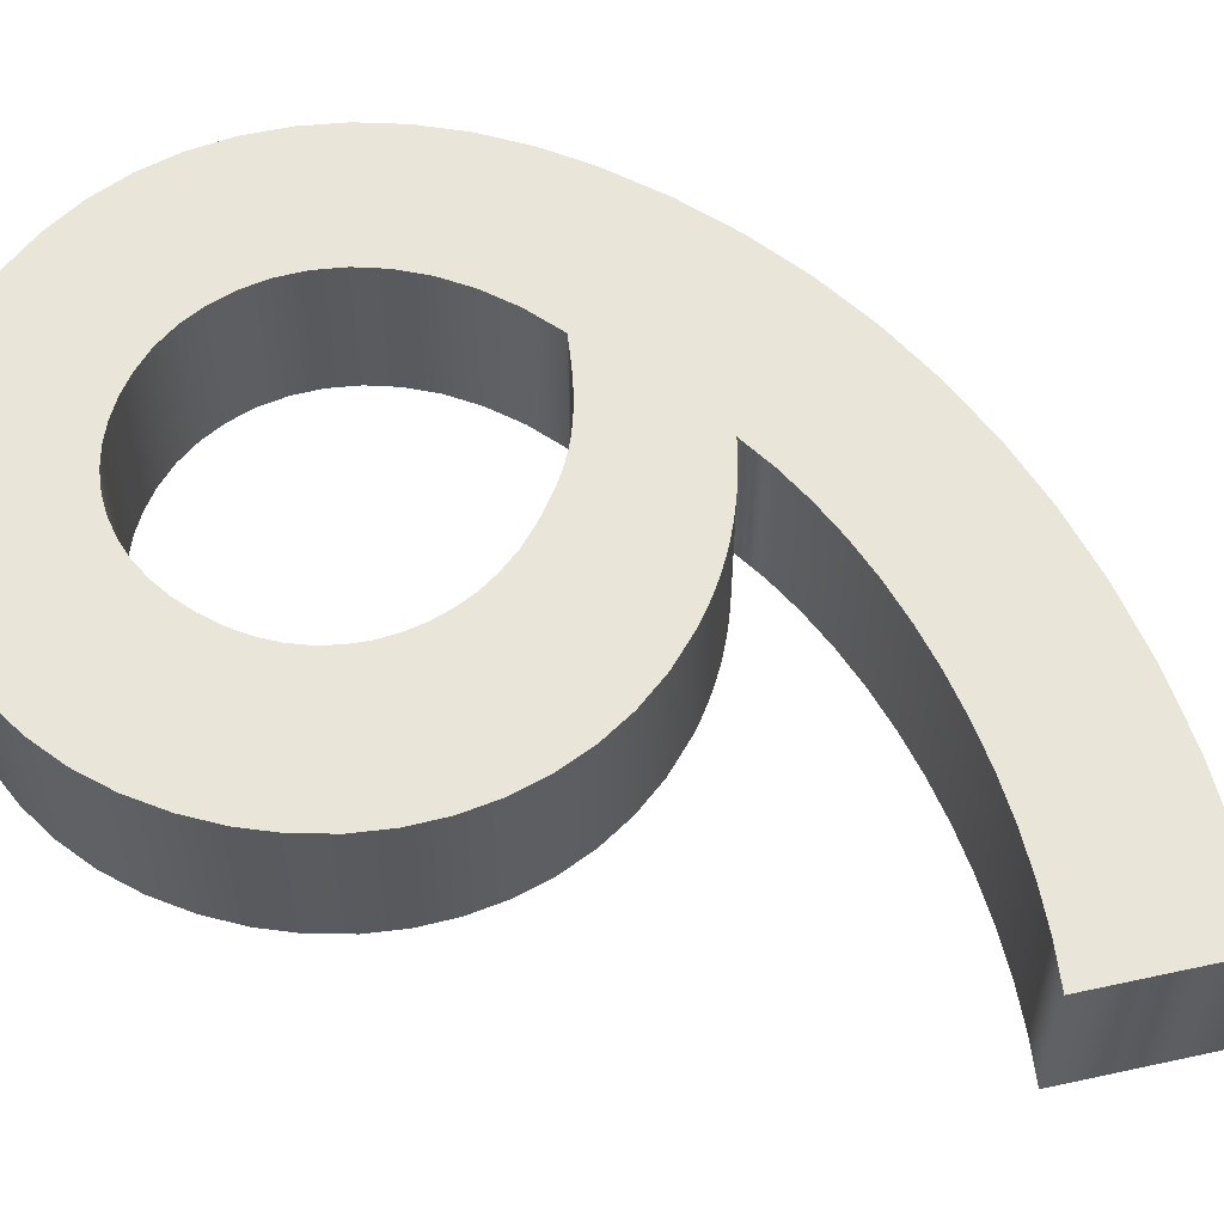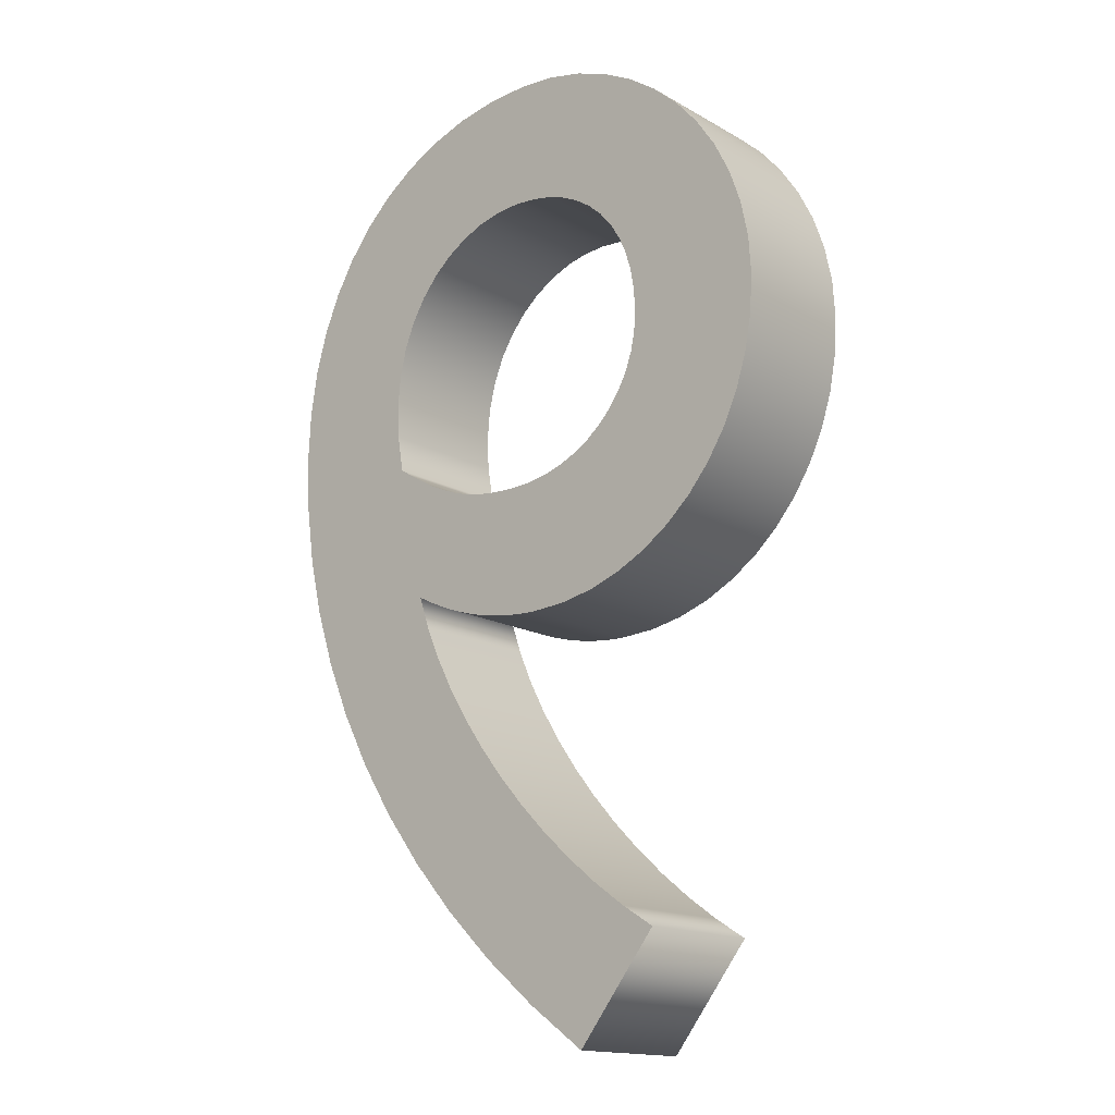
<metadata>
{"format":"obj","ext":"obj","renderer":"f3d","projection":"perspective","resolution":1024,"background":"white","views":[{"elev":57.9,"azim":115.4,"up":"+Y"},{"elev":-15.6,"azim":40.4,"up":"+Z"}]}
</metadata>
<code>
o Text.006
v 0.3523 0.05 -0.6011
v 0.3291 0.05 -0.5846
v 0.3068 0.05 -0.5667
v 0.2854 0.05 -0.5474
v 0.2651 0.05 -0.527
v 0.246 0.05 -0.5056
v 0.2284 0.05 -0.4834
v 0.2123 0.05 -0.4606
v 0.198 0.05 -0.4373
v 0.1855 0.05 -0.4136
v 0.1752 0.05 -0.3898
v 0.167 0.05 -0.366
v 0.1739 0.05 -0.3695
v 0.1812 0.05 -0.3729
v 0.1888 0.05 -0.3763
v 0.1967 0.05 -0.3795
v 0.2051 0.05 -0.3825
v 0.2137 0.05 -0.3852
v 0.2228 0.05 -0.3877
v 0.2323 0.05 -0.3899
v 0.2421 0.05 -0.3916
v 0.2523 0.05 -0.3929
v 0.263 0.05 -0.3937
v 0.274 0.05 -0.394
v 0.3007 0.05 -0.3922
v 0.326 0.05 -0.3871
v 0.3498 0.05 -0.3788
v 0.372 0.05 -0.3675
v 0.3922 0.05 -0.3535
v 0.4104 0.05 -0.3369
v 0.4263 0.05 -0.3179
v 0.4397 0.05 -0.2968
v 0.4505 0.05 -0.2738
v 0.4584 0.05 -0.249
v 0.4633 0.05 -0.2227
v 0.465 0.05 -0.195
v 0.4631 0.05 -0.1677
v 0.4577 0.05 -0.1413
v 0.4489 0.05 -0.1163
v 0.4371 0.05 -0.09278
v 0.4225 0.05 -0.07105
v 0.4054 0.05 -0.05137
v 0.386 0.05 -0.03401
v 0.3646 0.05 -0.01922
v 0.3414 0.05 -0.007266
v 0.3167 0.05 0.001597
v 0.2909 0.05 0.007106
v 0.264 0.05 0.009
v 0.2322 0.05 0.006988
v 0.2022 0.05 0.001074
v 0.1744 0.05 -0.008563
v 0.1487 0.05 -0.02174
v 0.1255 0.05 -0.03828
v 0.1049 0.05 -0.058
v 0.08695 0.05 -0.08072
v 0.07193 0.05 -0.1063
v 0.05995 0.05 -0.1344
v 0.0512 0.05 -0.1651
v 0.04583 0.05 -0.198
v 0.044 0.05 -0.233
v 0.04599 0.05 -0.2757
v 0.05193 0.05 -0.3181
v 0.06177 0.05 -0.3601
v 0.07544 0.05 -0.4015
v 0.09291 0.05 -0.4422
v 0.1141 0.05 -0.4819
v 0.139 0.05 -0.5205
v 0.1676 0.05 -0.5578
v 0.1997 0.05 -0.5937
v 0.2353 0.05 -0.628
v 0.2744 0.05 -0.6605
v 0.317 0.05 -0.691
v 0.376 0.05 -0.616
v 0.2738 0.05 -0.08492
v 0.2886 0.05 -0.08764
v 0.3025 0.05 -0.09208
v 0.3151 0.05 -0.09815
v 0.3266 0.05 -0.1058
v 0.3369 0.05 -0.1149
v 0.3457 0.05 -0.1254
v 0.3532 0.05 -0.1372
v 0.3591 0.05 -0.1502
v 0.3634 0.05 -0.1644
v 0.3661 0.05 -0.1797
v 0.367 0.05 -0.196
v 0.366 0.05 -0.2107
v 0.3631 0.05 -0.2246
v 0.3585 0.05 -0.2377
v 0.3521 0.05 -0.2499
v 0.3442 0.05 -0.261
v 0.3349 0.05 -0.271
v 0.3242 0.05 -0.2797
v 0.3122 0.05 -0.2871
v 0.2991 0.05 -0.293
v 0.2849 0.05 -0.2974
v 0.2699 0.05 -0.3001
v 0.254 0.05 -0.301
v 0.2439 0.05 -0.3008
v 0.2344 0.05 -0.3003
v 0.2255 0.05 -0.2993
v 0.2169 0.05 -0.2979
v 0.2086 0.05 -0.296
v 0.2004 0.05 -0.2935
v 0.1922 0.05 -0.2905
v 0.1838 0.05 -0.2868
v 0.1751 0.05 -0.2824
v 0.166 0.05 -0.2774
v 0.1564 0.05 -0.2716
v 0.146 0.05 -0.265
v 0.1414 0.05 -0.2379
v 0.1403 0.05 -0.2127
v 0.1425 0.05 -0.1895
v 0.1477 0.05 -0.1683
v 0.1555 0.05 -0.1493
v 0.1656 0.05 -0.1325
v 0.1778 0.05 -0.1181
v 0.1916 0.05 -0.106
v 0.2069 0.05 -0.09653
v 0.2232 0.05 -0.08963
v 0.2404 0.05 -0.08542
v 0.258 0.05 -0.084
v 0.3523 -0.05 -0.6011
v 0.3291 -0.05 -0.5846
v 0.3068 -0.05 -0.5667
v 0.2854 -0.05 -0.5474
v 0.2651 -0.05 -0.527
v 0.246 -0.05 -0.5056
v 0.2284 -0.05 -0.4834
v 0.2123 -0.05 -0.4606
v 0.198 -0.05 -0.4373
v 0.1855 -0.05 -0.4136
v 0.1752 -0.05 -0.3898
v 0.167 -0.05 -0.366
v 0.1739 -0.05 -0.3695
v 0.1812 -0.05 -0.3729
v 0.1888 -0.05 -0.3763
v 0.1967 -0.05 -0.3795
v 0.2051 -0.05 -0.3825
v 0.2137 -0.05 -0.3852
v 0.2228 -0.05 -0.3877
v 0.2323 -0.05 -0.3899
v 0.2421 -0.05 -0.3916
v 0.2523 -0.05 -0.3929
v 0.263 -0.05 -0.3937
v 0.274 -0.05 -0.394
v 0.3007 -0.05 -0.3922
v 0.326 -0.05 -0.3871
v 0.3498 -0.05 -0.3788
v 0.372 -0.05 -0.3675
v 0.3922 -0.05 -0.3535
v 0.4104 -0.05 -0.3369
v 0.4263 -0.05 -0.3179
v 0.4397 -0.05 -0.2968
v 0.4505 -0.05 -0.2738
v 0.4584 -0.05 -0.249
v 0.4633 -0.05 -0.2227
v 0.465 -0.05 -0.195
v 0.4631 -0.05 -0.1677
v 0.4577 -0.05 -0.1413
v 0.4489 -0.05 -0.1163
v 0.4371 -0.05 -0.09278
v 0.4225 -0.05 -0.07105
v 0.4054 -0.05 -0.05137
v 0.386 -0.05 -0.03401
v 0.3646 -0.05 -0.01922
v 0.3414 -0.05 -0.007266
v 0.3167 -0.05 0.001597
v 0.2909 -0.05 0.007106
v 0.264 -0.05 0.009
v 0.2322 -0.05 0.006988
v 0.2022 -0.05 0.001074
v 0.1744 -0.05 -0.008563
v 0.1487 -0.05 -0.02174
v 0.1255 -0.05 -0.03828
v 0.1049 -0.05 -0.058
v 0.08695 -0.05 -0.08072
v 0.07193 -0.05 -0.1063
v 0.05995 -0.05 -0.1344
v 0.0512 -0.05 -0.1651
v 0.04583 -0.05 -0.198
v 0.044 -0.05 -0.233
v 0.04599 -0.05 -0.2757
v 0.05193 -0.05 -0.3181
v 0.06177 -0.05 -0.3601
v 0.07544 -0.05 -0.4015
v 0.09291 -0.05 -0.4422
v 0.1141 -0.05 -0.4819
v 0.139 -0.05 -0.5205
v 0.1676 -0.05 -0.5578
v 0.1997 -0.05 -0.5937
v 0.2353 -0.05 -0.628
v 0.2744 -0.05 -0.6605
v 0.317 -0.05 -0.691
v 0.376 -0.05 -0.616
v 0.2738 -0.05 -0.08492
v 0.2886 -0.05 -0.08764
v 0.3025 -0.05 -0.09208
v 0.3151 -0.05 -0.09815
v 0.3266 -0.05 -0.1058
v 0.3369 -0.05 -0.1149
v 0.3457 -0.05 -0.1254
v 0.3532 -0.05 -0.1372
v 0.3591 -0.05 -0.1502
v 0.3634 -0.05 -0.1644
v 0.3661 -0.05 -0.1797
v 0.367 -0.05 -0.196
v 0.366 -0.05 -0.2107
v 0.3631 -0.05 -0.2246
v 0.3585 -0.05 -0.2377
v 0.3521 -0.05 -0.2499
v 0.3442 -0.05 -0.261
v 0.3349 -0.05 -0.271
v 0.3242 -0.05 -0.2797
v 0.3122 -0.05 -0.2871
v 0.2991 -0.05 -0.293
v 0.2849 -0.05 -0.2974
v 0.2699 -0.05 -0.3001
v 0.254 -0.05 -0.301
v 0.2439 -0.05 -0.3008
v 0.2344 -0.05 -0.3003
v 0.2255 -0.05 -0.2993
v 0.2169 -0.05 -0.2979
v 0.2086 -0.05 -0.296
v 0.2004 -0.05 -0.2935
v 0.1922 -0.05 -0.2905
v 0.1838 -0.05 -0.2868
v 0.1751 -0.05 -0.2824
v 0.166 -0.05 -0.2774
v 0.1564 -0.05 -0.2716
v 0.146 -0.05 -0.265
v 0.1414 -0.05 -0.2379
v 0.1403 -0.05 -0.2127
v 0.1425 -0.05 -0.1895
v 0.1477 -0.05 -0.1683
v 0.1555 -0.05 -0.1493
v 0.1656 -0.05 -0.1325
v 0.1778 -0.05 -0.1181
v 0.1916 -0.05 -0.106
v 0.2069 -0.05 -0.09653
v 0.2232 -0.05 -0.08963
v 0.2404 -0.05 -0.08542
v 0.258 -0.05 -0.084
v 0.3523 -0.05 -0.6011
v 0.3523 0.05 -0.6011
v 0.3291 -0.05 -0.5846
v 0.3291 0.05 -0.5846
v 0.3068 -0.05 -0.5667
v 0.3068 0.05 -0.5667
v 0.2854 -0.05 -0.5474
v 0.2854 0.05 -0.5474
v 0.2651 -0.05 -0.527
v 0.2651 0.05 -0.527
v 0.246 -0.05 -0.5056
v 0.246 0.05 -0.5056
v 0.2284 -0.05 -0.4834
v 0.2284 0.05 -0.4834
v 0.2123 -0.05 -0.4606
v 0.2123 0.05 -0.4606
v 0.198 -0.05 -0.4373
v 0.198 0.05 -0.4373
v 0.1855 -0.05 -0.4136
v 0.1855 0.05 -0.4136
v 0.1752 -0.05 -0.3898
v 0.1752 0.05 -0.3898
v 0.167 -0.05 -0.366
v 0.167 0.05 -0.366
v 0.1739 -0.05 -0.3695
v 0.1739 0.05 -0.3695
v 0.1812 -0.05 -0.3729
v 0.1812 0.05 -0.3729
v 0.1888 -0.05 -0.3763
v 0.1888 0.05 -0.3763
v 0.1967 -0.05 -0.3795
v 0.1967 0.05 -0.3795
v 0.2051 -0.05 -0.3825
v 0.2051 0.05 -0.3825
v 0.2137 -0.05 -0.3852
v 0.2137 0.05 -0.3852
v 0.2228 -0.05 -0.3877
v 0.2228 0.05 -0.3877
v 0.2323 -0.05 -0.3899
v 0.2323 0.05 -0.3899
v 0.2421 -0.05 -0.3916
v 0.2421 0.05 -0.3916
v 0.2523 -0.05 -0.3929
v 0.2523 0.05 -0.3929
v 0.263 -0.05 -0.3937
v 0.263 0.05 -0.3937
v 0.274 -0.05 -0.394
v 0.274 0.05 -0.394
v 0.3007 -0.05 -0.3922
v 0.3007 0.05 -0.3922
v 0.326 -0.05 -0.3871
v 0.326 0.05 -0.3871
v 0.3498 -0.05 -0.3788
v 0.3498 0.05 -0.3788
v 0.372 -0.05 -0.3675
v 0.372 0.05 -0.3675
v 0.3922 -0.05 -0.3535
v 0.3922 0.05 -0.3535
v 0.4104 -0.05 -0.3369
v 0.4104 0.05 -0.3369
v 0.4263 -0.05 -0.3179
v 0.4263 0.05 -0.3179
v 0.4397 -0.05 -0.2968
v 0.4397 0.05 -0.2968
v 0.4505 -0.05 -0.2738
v 0.4505 0.05 -0.2738
v 0.4584 -0.05 -0.249
v 0.4584 0.05 -0.249
v 0.4633 -0.05 -0.2227
v 0.4633 0.05 -0.2227
v 0.465 -0.05 -0.195
v 0.465 0.05 -0.195
v 0.4631 -0.05 -0.1677
v 0.4631 0.05 -0.1677
v 0.4577 -0.05 -0.1413
v 0.4577 0.05 -0.1413
v 0.4489 -0.05 -0.1163
v 0.4489 0.05 -0.1163
v 0.4371 -0.05 -0.09278
v 0.4371 0.05 -0.09278
v 0.4225 -0.05 -0.07105
v 0.4225 0.05 -0.07105
v 0.4054 -0.05 -0.05137
v 0.4054 0.05 -0.05137
v 0.386 -0.05 -0.03401
v 0.386 0.05 -0.03401
v 0.3646 -0.05 -0.01922
v 0.3646 0.05 -0.01922
v 0.3414 -0.05 -0.007266
v 0.3414 0.05 -0.007266
v 0.3167 -0.05 0.001597
v 0.3167 0.05 0.001597
v 0.2909 -0.05 0.007106
v 0.2909 0.05 0.007106
v 0.264 -0.05 0.009
v 0.264 0.05 0.009
v 0.2322 -0.05 0.006988
v 0.2322 0.05 0.006988
v 0.2022 -0.05 0.001074
v 0.2022 0.05 0.001074
v 0.1744 -0.05 -0.008563
v 0.1744 0.05 -0.008563
v 0.1487 -0.05 -0.02174
v 0.1487 0.05 -0.02174
v 0.1255 -0.05 -0.03828
v 0.1255 0.05 -0.03828
v 0.1049 -0.05 -0.058
v 0.1049 0.05 -0.058
v 0.08695 -0.05 -0.08072
v 0.08695 0.05 -0.08072
v 0.07193 -0.05 -0.1063
v 0.07193 0.05 -0.1063
v 0.05995 -0.05 -0.1344
v 0.05995 0.05 -0.1344
v 0.0512 -0.05 -0.1651
v 0.0512 0.05 -0.1651
v 0.04583 -0.05 -0.198
v 0.04583 0.05 -0.198
v 0.044 -0.05 -0.233
v 0.044 0.05 -0.233
v 0.04599 -0.05 -0.2757
v 0.04599 0.05 -0.2757
v 0.05193 -0.05 -0.3181
v 0.05193 0.05 -0.3181
v 0.06177 -0.05 -0.3601
v 0.06177 0.05 -0.3601
v 0.07544 -0.05 -0.4015
v 0.07544 0.05 -0.4015
v 0.09291 -0.05 -0.4422
v 0.09291 0.05 -0.4422
v 0.1141 -0.05 -0.4819
v 0.1141 0.05 -0.4819
v 0.139 -0.05 -0.5205
v 0.139 0.05 -0.5205
v 0.1676 -0.05 -0.5578
v 0.1676 0.05 -0.5578
v 0.1997 -0.05 -0.5937
v 0.1997 0.05 -0.5937
v 0.2353 -0.05 -0.628
v 0.2353 0.05 -0.628
v 0.2744 -0.05 -0.6605
v 0.2744 0.05 -0.6605
v 0.317 -0.05 -0.691
v 0.317 0.05 -0.691
v 0.376 -0.05 -0.616
v 0.376 0.05 -0.616
v 0.2738 -0.05 -0.08492
v 0.2738 0.05 -0.08492
v 0.2886 -0.05 -0.08764
v 0.2886 0.05 -0.08764
v 0.3025 -0.05 -0.09208
v 0.3025 0.05 -0.09208
v 0.3151 -0.05 -0.09815
v 0.3151 0.05 -0.09815
v 0.3266 -0.05 -0.1058
v 0.3266 0.05 -0.1058
v 0.3369 -0.05 -0.1149
v 0.3369 0.05 -0.1149
v 0.3457 -0.05 -0.1254
v 0.3457 0.05 -0.1254
v 0.3532 -0.05 -0.1372
v 0.3532 0.05 -0.1372
v 0.3591 -0.05 -0.1502
v 0.3591 0.05 -0.1502
v 0.3634 -0.05 -0.1644
v 0.3634 0.05 -0.1644
v 0.3661 -0.05 -0.1797
v 0.3661 0.05 -0.1797
v 0.367 -0.05 -0.196
v 0.367 0.05 -0.196
v 0.366 -0.05 -0.2107
v 0.366 0.05 -0.2107
v 0.3631 -0.05 -0.2246
v 0.3631 0.05 -0.2246
v 0.3585 -0.05 -0.2377
v 0.3585 0.05 -0.2377
v 0.3521 -0.05 -0.2499
v 0.3521 0.05 -0.2499
v 0.3442 -0.05 -0.261
v 0.3442 0.05 -0.261
v 0.3349 -0.05 -0.271
v 0.3349 0.05 -0.271
v 0.3242 -0.05 -0.2797
v 0.3242 0.05 -0.2797
v 0.3122 -0.05 -0.2871
v 0.3122 0.05 -0.2871
v 0.2991 -0.05 -0.293
v 0.2991 0.05 -0.293
v 0.2849 -0.05 -0.2974
v 0.2849 0.05 -0.2974
v 0.2699 -0.05 -0.3001
v 0.2699 0.05 -0.3001
v 0.254 -0.05 -0.301
v 0.254 0.05 -0.301
v 0.2439 -0.05 -0.3008
v 0.2439 0.05 -0.3008
v 0.2344 -0.05 -0.3003
v 0.2344 0.05 -0.3003
v 0.2255 -0.05 -0.2993
v 0.2255 0.05 -0.2993
v 0.2169 -0.05 -0.2979
v 0.2169 0.05 -0.2979
v 0.2086 -0.05 -0.296
v 0.2086 0.05 -0.296
v 0.2004 -0.05 -0.2935
v 0.2004 0.05 -0.2935
v 0.1922 -0.05 -0.2905
v 0.1922 0.05 -0.2905
v 0.1838 -0.05 -0.2868
v 0.1838 0.05 -0.2868
v 0.1751 -0.05 -0.2824
v 0.1751 0.05 -0.2824
v 0.166 -0.05 -0.2774
v 0.166 0.05 -0.2774
v 0.1564 -0.05 -0.2716
v 0.1564 0.05 -0.2716
v 0.146 -0.05 -0.265
v 0.146 0.05 -0.265
v 0.1414 -0.05 -0.2379
v 0.1414 0.05 -0.2379
v 0.1403 -0.05 -0.2127
v 0.1403 0.05 -0.2127
v 0.1425 -0.05 -0.1895
v 0.1425 0.05 -0.1895
v 0.1477 -0.05 -0.1683
v 0.1477 0.05 -0.1683
v 0.1555 -0.05 -0.1493
v 0.1555 0.05 -0.1493
v 0.1656 -0.05 -0.1325
v 0.1656 0.05 -0.1325
v 0.1778 -0.05 -0.1181
v 0.1778 0.05 -0.1181
v 0.1916 -0.05 -0.106
v 0.1916 0.05 -0.106
v 0.2069 -0.05 -0.09653
v 0.2069 0.05 -0.09653
v 0.2232 -0.05 -0.08963
v 0.2232 0.05 -0.08963
v 0.2404 -0.05 -0.08542
v 0.2404 0.05 -0.08542
v 0.258 -0.05 -0.084
v 0.258 0.05 -0.084
f 71 73 72
f 70 73 71
f 69 73 70
f 69 1 73
f 69 2 1
f 68 2 69
f 68 3 2
f 68 4 3
f 67 4 68
f 67 5 4
f 67 6 5
f 66 6 67
f 66 7 6
f 66 8 7
f 65 8 66
f 65 9 8
f 64 9 65
f 64 10 9
f 64 11 10
f 63 11 64
f 23 25 24
f 22 25 23
f 21 25 22
f 21 26 25
f 20 26 21
f 19 26 20
f 63 12 11
f 18 26 19
f 18 27 26
f 17 27 18
f 16 27 17
f 15 27 16
f 15 28 27
f 14 28 15
f 13 28 14
f 12 28 13
f 12 29 28
f 63 29 12
f 62 29 63
f 62 30 29
f 62 31 30
f 61 100 62
f 100 99 62
f 99 31 62
f 99 98 31
f 98 97 31
f 97 32 31
f 96 32 97
f 95 32 96
f 61 101 100
f 61 102 101
f 94 32 95
f 94 33 32
f 61 103 102
f 61 104 103
f 93 33 94
f 61 105 104
f 92 33 93
f 61 106 105
f 61 107 106
f 91 33 92
f 61 108 107
f 60 108 61
f 91 34 33
f 60 109 108
f 90 34 91
f 60 110 109
f 89 34 90
f 88 34 89
f 88 35 34
f 60 111 110
f 87 35 88
f 59 111 60
f 86 35 87
f 86 36 35
f 59 112 111
f 85 36 86
f 58 112 59
f 84 36 85
f 84 37 36
f 58 113 112
f 83 37 84
f 58 114 113
f 83 38 37
f 57 114 58
f 82 38 83
f 81 38 82
f 57 115 114
f 81 39 38
f 80 39 81
f 56 115 57
f 56 116 115
f 79 39 80
f 56 117 116
f 79 40 39
f 78 40 79
f 55 117 56
f 55 118 117
f 77 40 78
f 76 40 77
f 55 119 118
f 76 41 40
f 75 41 76
f 55 120 119
f 74 41 75
f 55 121 120
f 121 41 74
f 55 41 121
f 54 41 55
f 54 42 41
f 53 42 54
f 53 43 42
f 52 43 53
f 52 44 43
f 51 44 52
f 51 45 44
f 50 45 51
f 50 46 45
f 49 46 50
f 49 47 46
f 48 47 49
f 194 192 193
f 194 191 192
f 194 190 191
f 122 190 194
f 123 190 122
f 123 189 190
f 124 189 123
f 125 189 124
f 125 188 189
f 126 188 125
f 127 188 126
f 127 187 188
f 128 187 127
f 129 187 128
f 129 186 187
f 130 186 129
f 130 185 186
f 131 185 130
f 132 185 131
f 132 184 185
f 146 144 145
f 146 143 144
f 146 142 143
f 147 142 146
f 147 141 142
f 147 140 141
f 133 184 132
f 147 139 140
f 148 139 147
f 148 138 139
f 148 137 138
f 148 136 137
f 149 136 148
f 149 135 136
f 149 134 135
f 149 133 134
f 150 133 149
f 150 184 133
f 150 183 184
f 151 183 150
f 152 183 151
f 221 182 183
f 220 221 183
f 152 220 183
f 219 220 152
f 218 219 152
f 153 218 152
f 153 217 218
f 153 216 217
f 222 182 221
f 223 182 222
f 153 215 216
f 154 215 153
f 224 182 223
f 225 182 224
f 154 214 215
f 226 182 225
f 154 213 214
f 227 182 226
f 228 182 227
f 154 212 213
f 229 182 228
f 229 181 182
f 155 212 154
f 230 181 229
f 155 211 212
f 231 181 230
f 155 210 211
f 155 209 210
f 156 209 155
f 232 181 231
f 156 208 209
f 232 180 181
f 156 207 208
f 157 207 156
f 233 180 232
f 157 206 207
f 233 179 180
f 157 205 206
f 158 205 157
f 234 179 233
f 158 204 205
f 235 179 234
f 159 204 158
f 235 178 179
f 159 203 204
f 159 202 203
f 236 178 235
f 160 202 159
f 160 201 202
f 236 177 178
f 237 177 236
f 160 200 201
f 238 177 237
f 161 200 160
f 161 199 200
f 238 176 177
f 239 176 238
f 161 198 199
f 161 197 198
f 240 176 239
f 162 197 161
f 162 196 197
f 241 176 240
f 162 195 196
f 242 176 241
f 162 242 195
f 162 176 242
f 162 175 176
f 163 175 162
f 163 174 175
f 164 174 163
f 164 173 174
f 165 173 164
f 165 172 173
f 166 172 165
f 166 171 172
f 167 171 166
f 167 170 171
f 168 170 167
f 168 169 170
f 246 243 244
f 248 245 246
f 250 247 248
f 252 249 250
f 254 251 252
f 256 253 254
f 258 255 256
f 260 257 258
f 262 259 260
f 264 261 262
f 266 263 264
f 268 265 266
f 270 267 268
f 272 269 270
f 274 271 272
f 276 273 274
f 278 275 276
f 280 277 278
f 282 279 280
f 284 281 282
f 286 283 284
f 288 285 286
f 290 287 288
f 292 289 290
f 294 291 292
f 296 293 294
f 298 295 296
f 300 297 298
f 302 299 300
f 304 301 302
f 306 303 304
f 308 305 306
f 310 307 308
f 312 309 310
f 314 311 312
f 316 313 314
f 318 315 316
f 320 317 318
f 322 319 320
f 324 321 322
f 326 323 324
f 328 325 326
f 330 327 328
f 332 329 330
f 334 331 332
f 336 333 334
f 338 335 336
f 340 337 338
f 342 339 340
f 344 341 342
f 346 343 344
f 348 345 346
f 350 347 348
f 352 349 350
f 354 351 352
f 356 353 354
f 358 355 356
f 360 357 358
f 362 359 360
f 364 361 362
f 366 363 364
f 368 365 366
f 370 367 368
f 372 369 370
f 374 371 372
f 376 373 374
f 378 375 376
f 380 377 378
f 382 379 380
f 384 381 382
f 386 383 384
f 388 385 386
f 244 387 388
f 392 389 390
f 394 391 392
f 396 393 394
f 398 395 396
f 400 397 398
f 402 399 400
f 404 401 402
f 406 403 404
f 408 405 406
f 410 407 408
f 412 409 410
f 414 411 412
f 416 413 414
f 418 415 416
f 420 417 418
f 422 419 420
f 424 421 422
f 426 423 424
f 428 425 426
f 430 427 428
f 432 429 430
f 434 431 432
f 436 433 434
f 438 435 436
f 440 437 438
f 442 439 440
f 444 441 442
f 446 443 444
f 448 445 446
f 450 447 448
f 452 449 450
f 454 451 452
f 456 453 454
f 458 455 456
f 460 457 458
f 462 459 460
f 464 461 462
f 466 463 464
f 468 465 466
f 470 467 468
f 472 469 470
f 474 471 472
f 476 473 474
f 478 475 476
f 480 477 478
f 482 479 480
f 484 481 482
f 390 483 484
f 246 245 243
f 248 247 245
f 250 249 247
f 252 251 249
f 254 253 251
f 256 255 253
f 258 257 255
f 260 259 257
f 262 261 259
f 264 263 261
f 266 265 263
f 268 267 265
f 270 269 267
f 272 271 269
f 274 273 271
f 276 275 273
f 278 277 275
f 280 279 277
f 282 281 279
f 284 283 281
f 286 285 283
f 288 287 285
f 290 289 287
f 292 291 289
f 294 293 291
f 296 295 293
f 298 297 295
f 300 299 297
f 302 301 299
f 304 303 301
f 306 305 303
f 308 307 305
f 310 309 307
f 312 311 309
f 314 313 311
f 316 315 313
f 318 317 315
f 320 319 317
f 322 321 319
f 324 323 321
f 326 325 323
f 328 327 325
f 330 329 327
f 332 331 329
f 334 333 331
f 336 335 333
f 338 337 335
f 340 339 337
f 342 341 339
f 344 343 341
f 346 345 343
f 348 347 345
f 350 349 347
f 352 351 349
f 354 353 351
f 356 355 353
f 358 357 355
f 360 359 357
f 362 361 359
f 364 363 361
f 366 365 363
f 368 367 365
f 370 369 367
f 372 371 369
f 374 373 371
f 376 375 373
f 378 377 375
f 380 379 377
f 382 381 379
f 384 383 381
f 386 385 383
f 388 387 385
f 244 243 387
f 392 391 389
f 394 393 391
f 396 395 393
f 398 397 395
f 400 399 397
f 402 401 399
f 404 403 401
f 406 405 403
f 408 407 405
f 410 409 407
f 412 411 409
f 414 413 411
f 416 415 413
f 418 417 415
f 420 419 417
f 422 421 419
f 424 423 421
f 426 425 423
f 428 427 425
f 430 429 427
f 432 431 429
f 434 433 431
f 436 435 433
f 438 437 435
f 440 439 437
f 442 441 439
f 444 443 441
f 446 445 443
f 448 447 445
f 450 449 447
f 452 451 449
f 454 453 451
f 456 455 453
f 458 457 455
f 460 459 457
f 462 461 459
f 464 463 461
f 466 465 463
f 468 467 465
f 470 469 467
f 472 471 469
f 474 473 471
f 476 475 473
f 478 477 475
f 480 479 477
f 482 481 479
f 484 483 481
f 390 389 483

</code>
